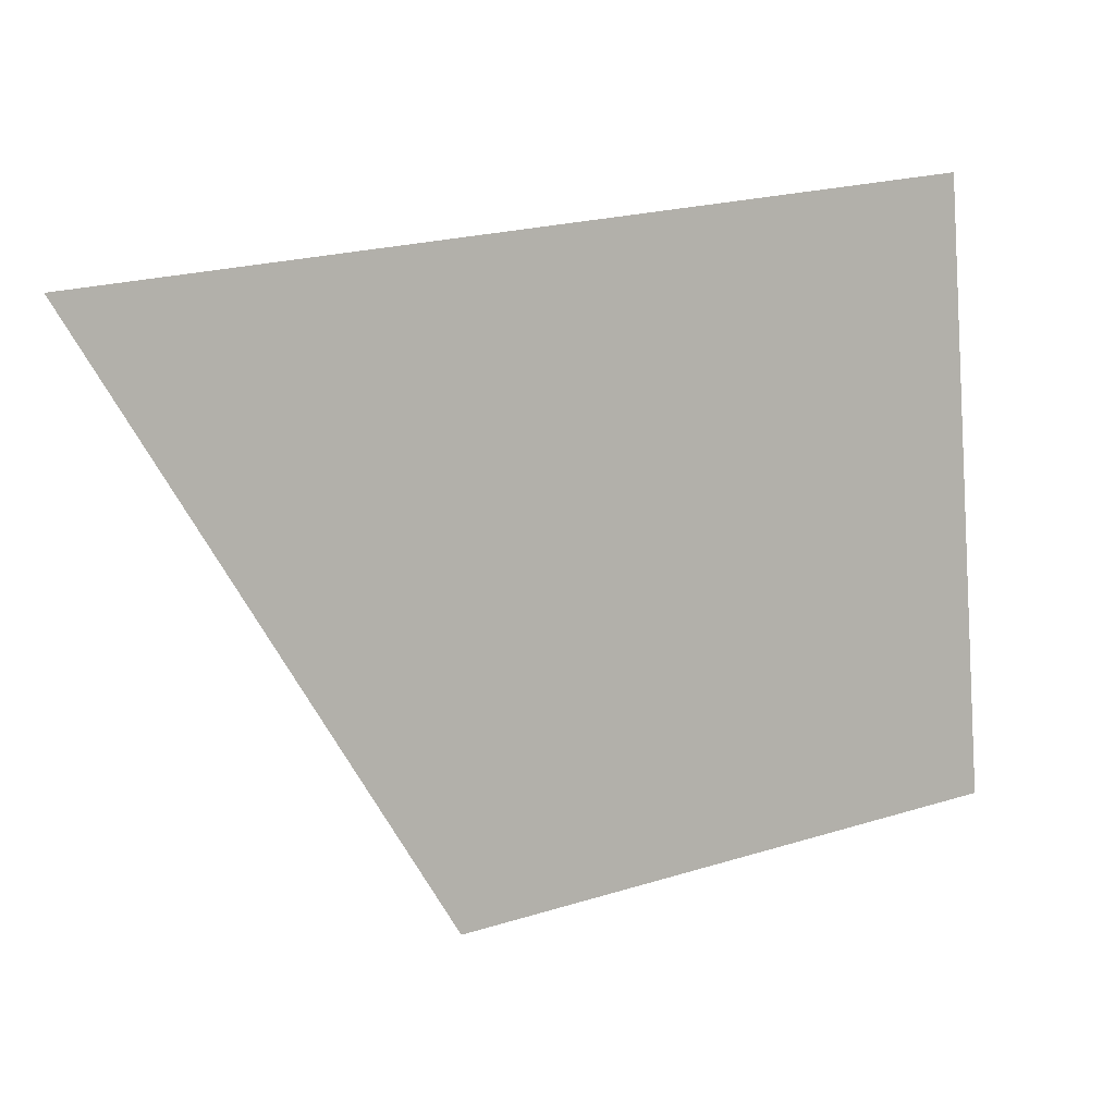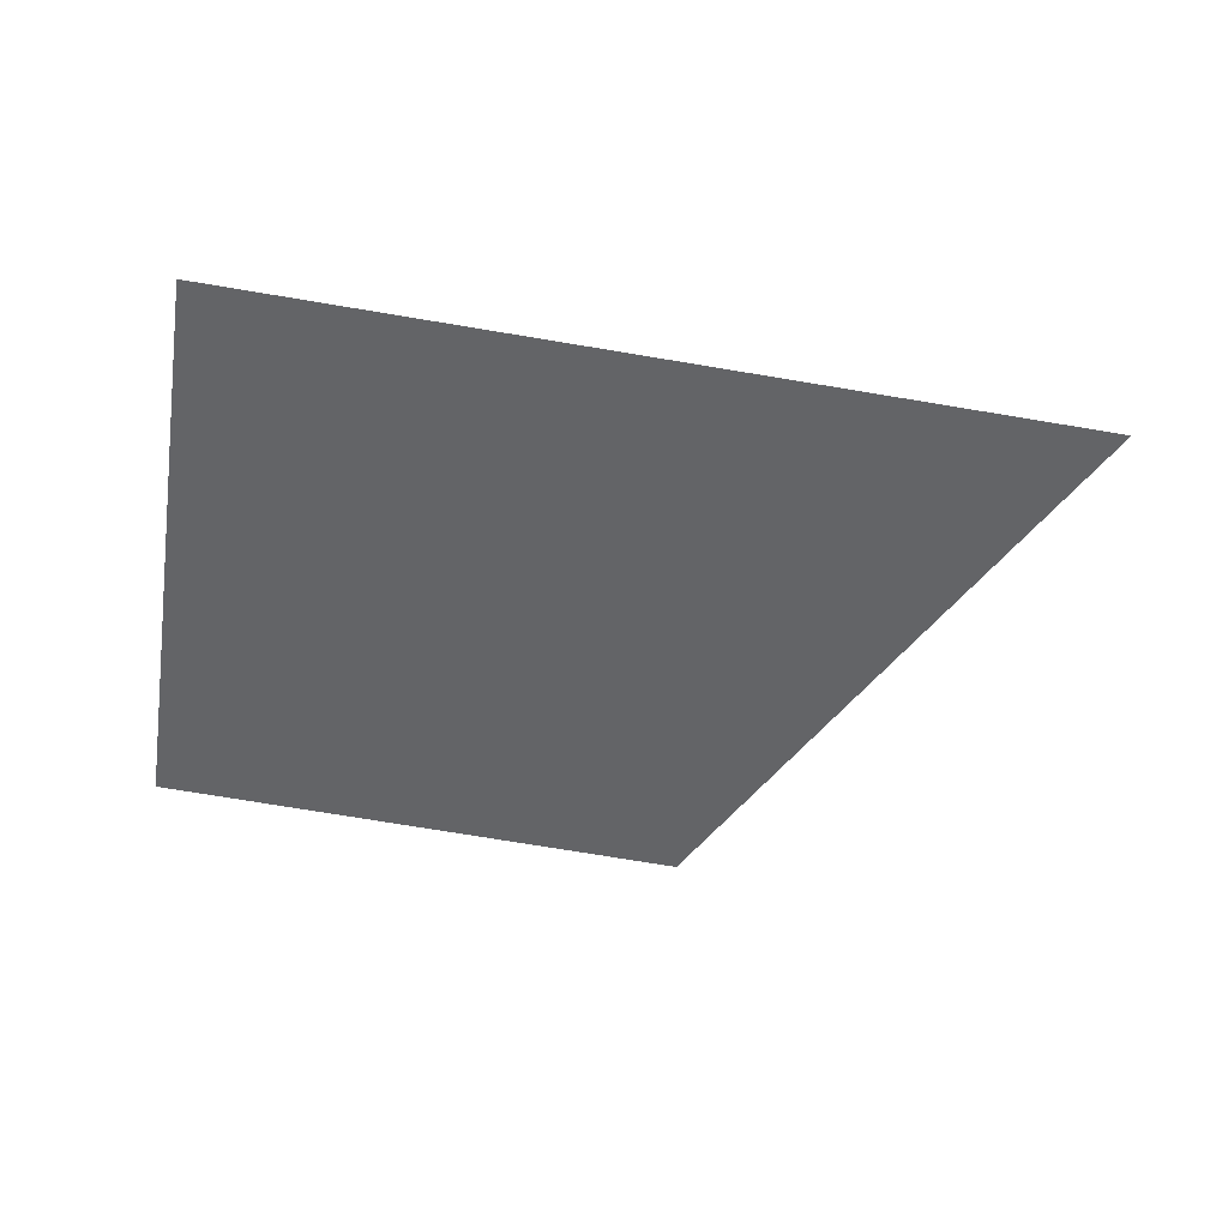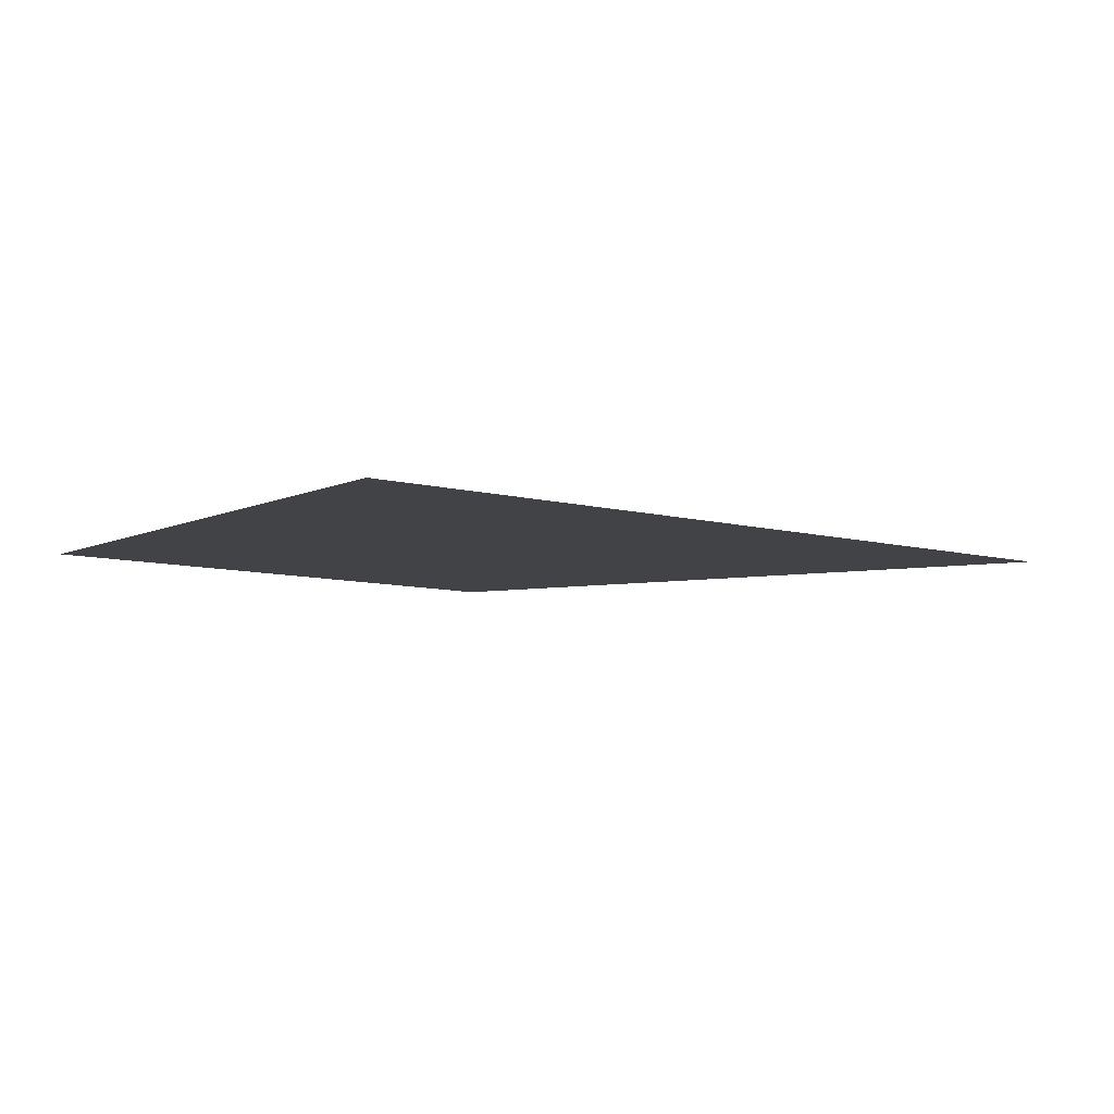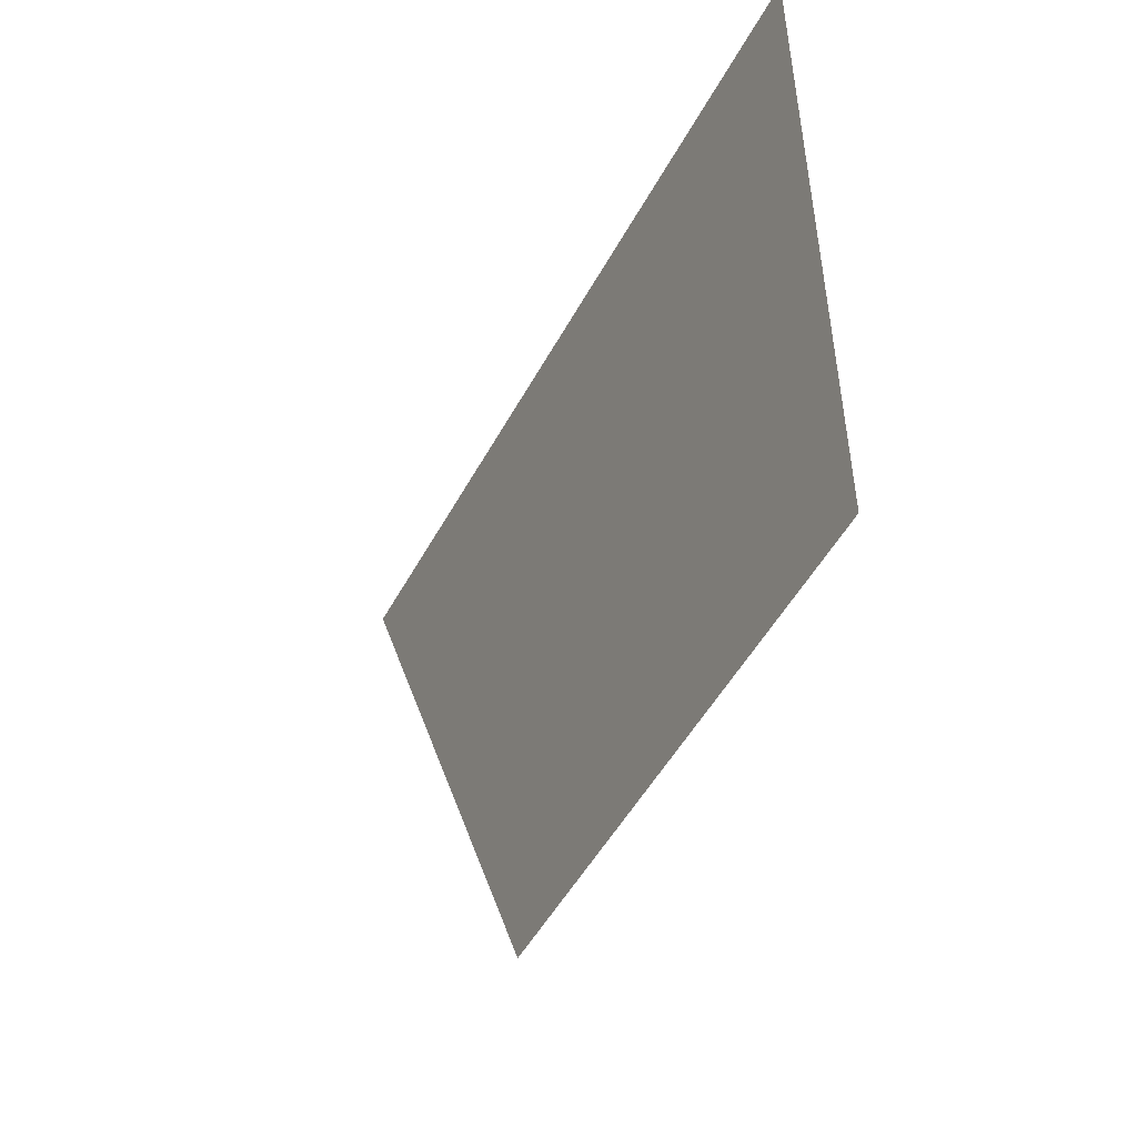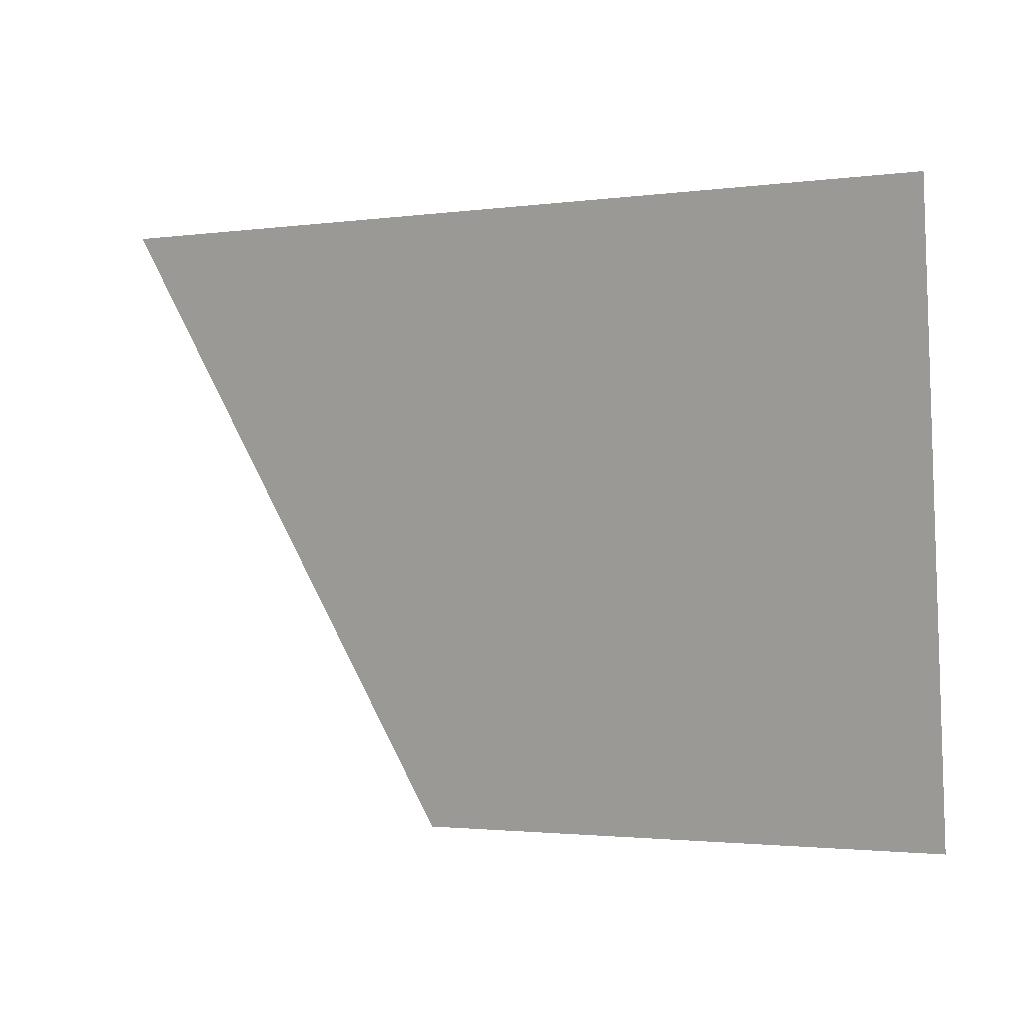
<metadata>
{"format":"obj","ext":"obj","renderer":"f3d","projection":"perspective","resolution":1024,"background":"white","views":[{"elev":9.6,"azim":-24.2,"up":"+Y"},{"elev":-51.2,"azim":175.2,"up":"+Z"},{"elev":-7.4,"azim":146.9,"up":"+Z"},{"elev":-37.8,"azim":64.0,"up":"+Y"},{"elev":11.4,"azim":30.6,"up":"+Y"}]}
</metadata>
<code>
o section.065_Plane.066
v 21.26 27.42 -0
v 18.5 27.13 -0
v 21.4 25.48 0
v 19.65 25.25 0
f 2 3 1
f 2 4 3

</code>
